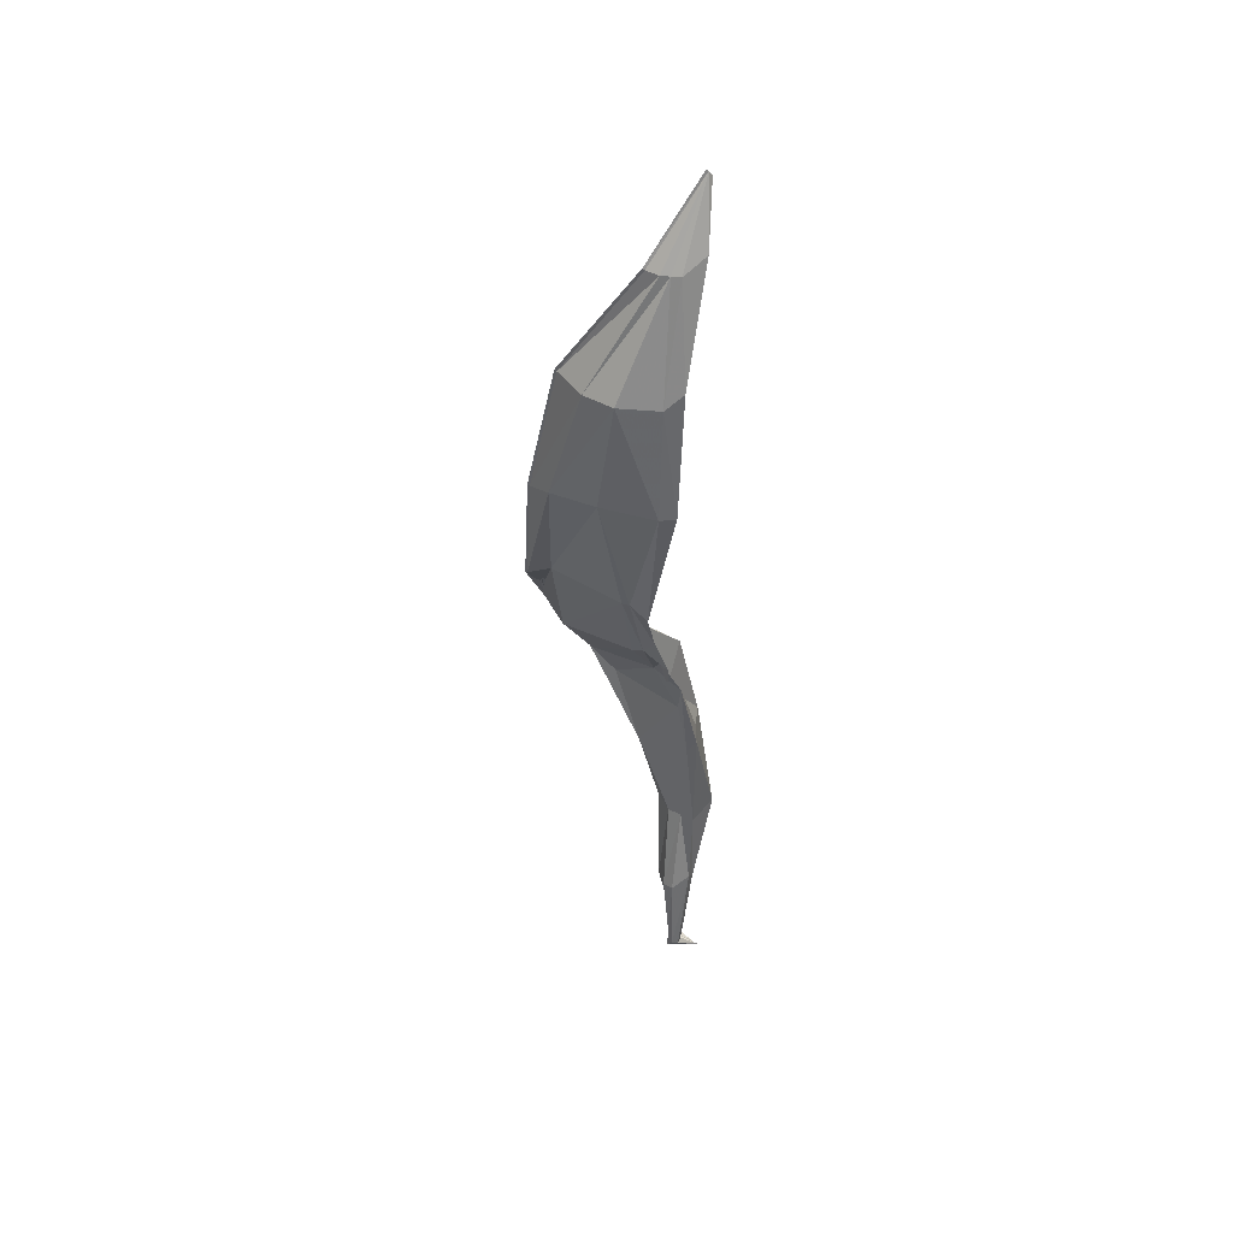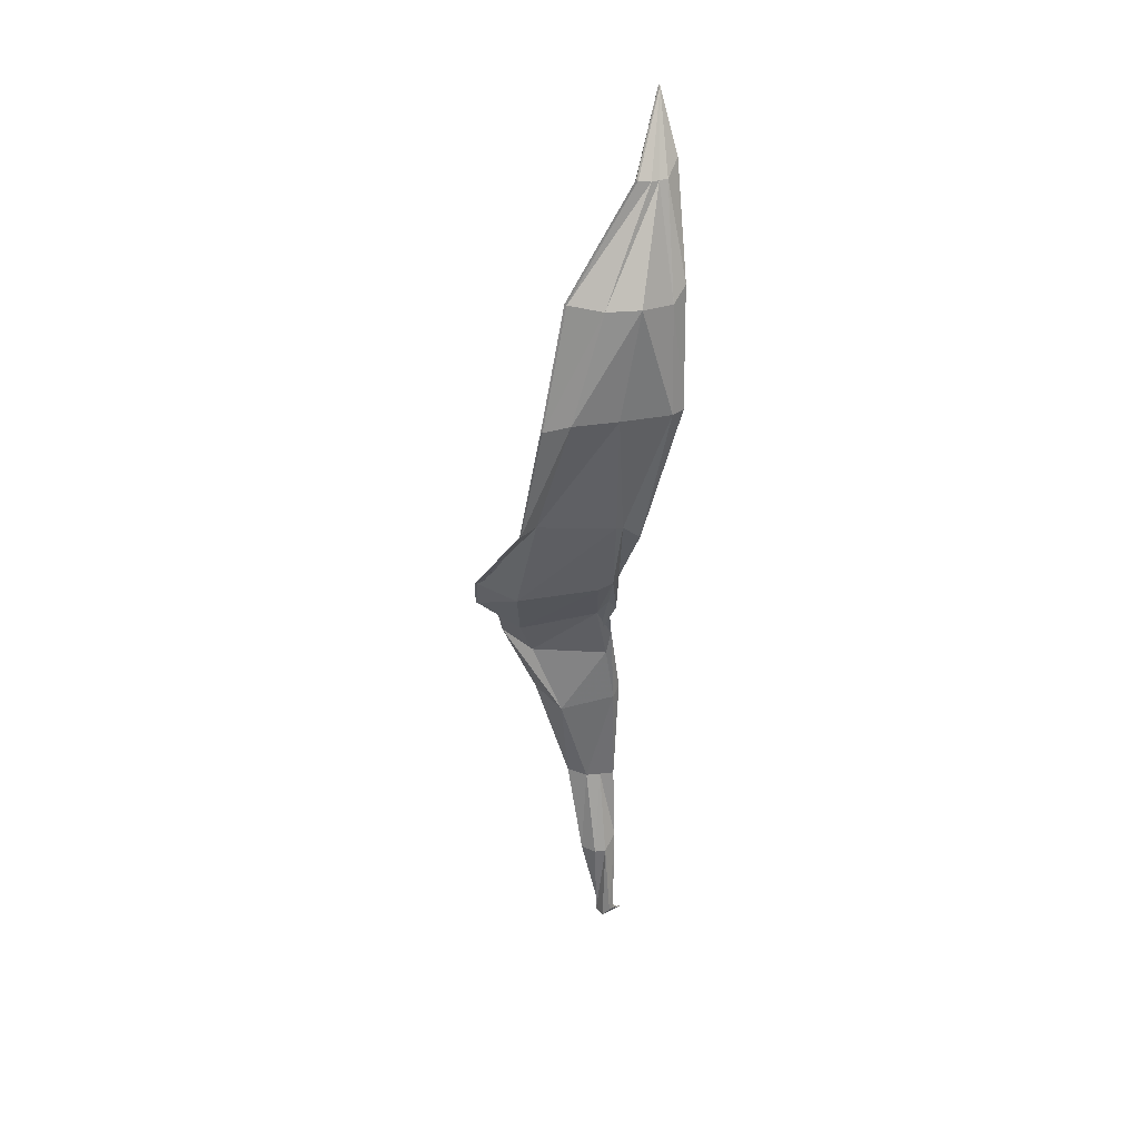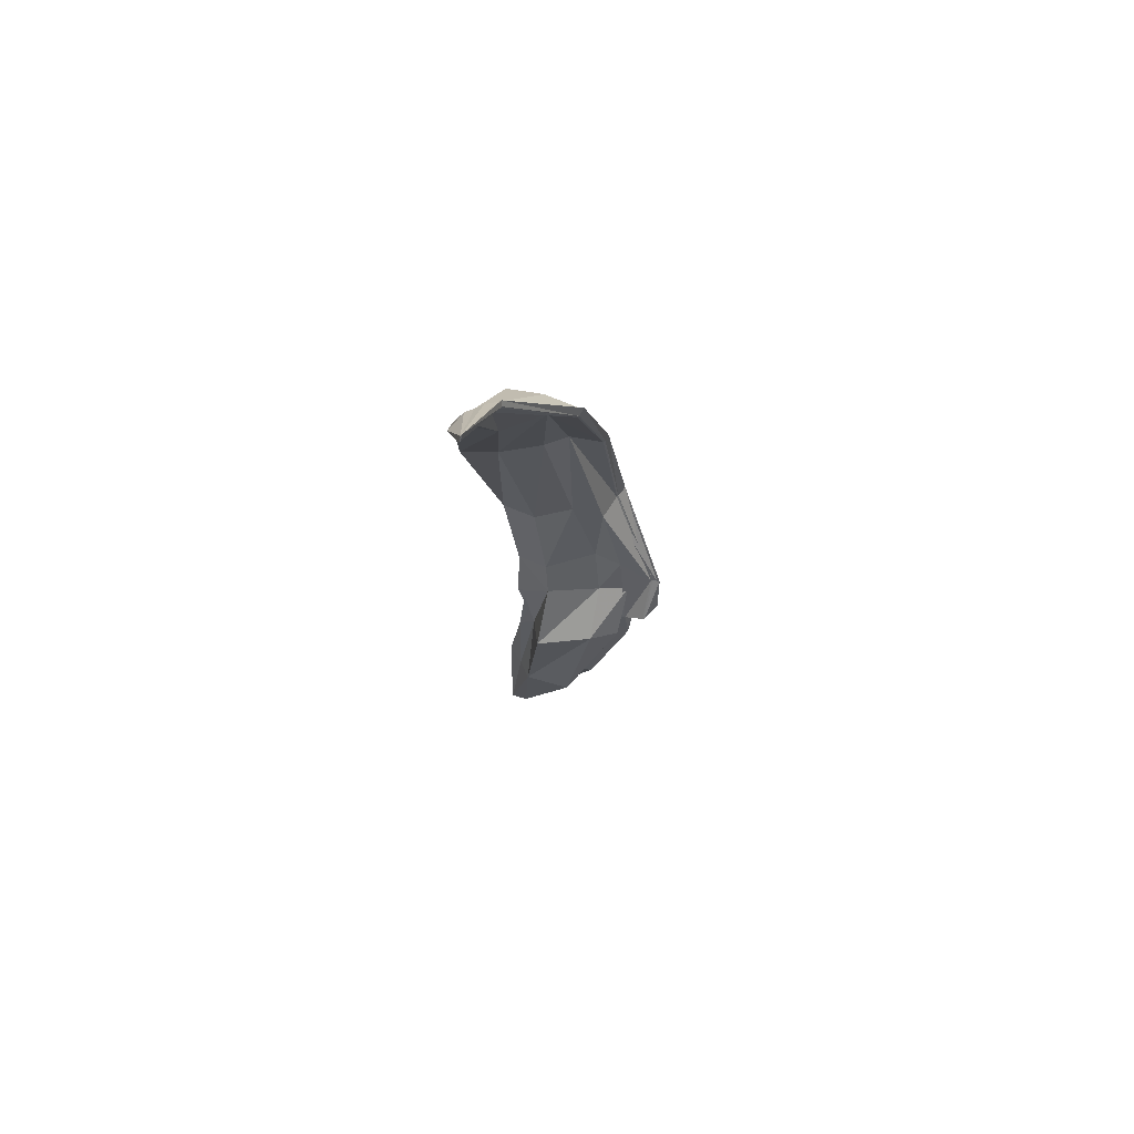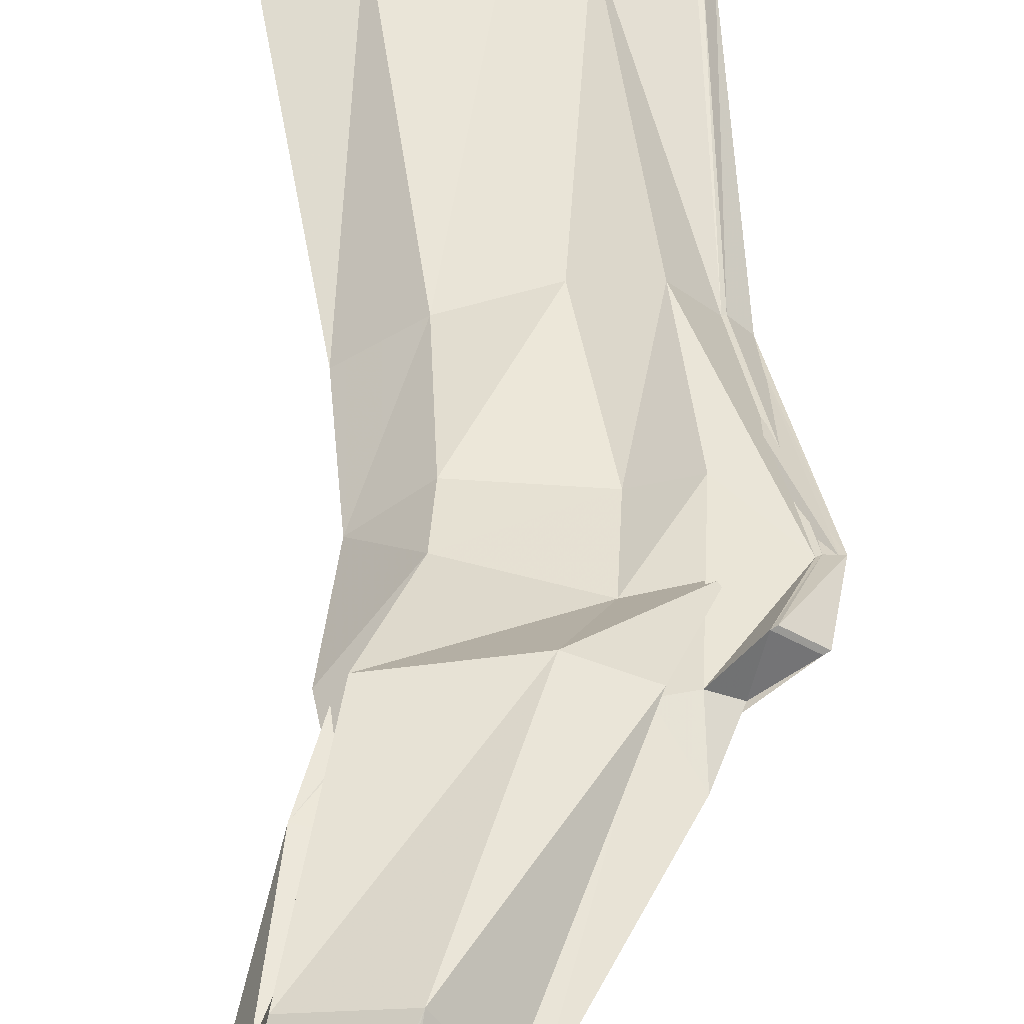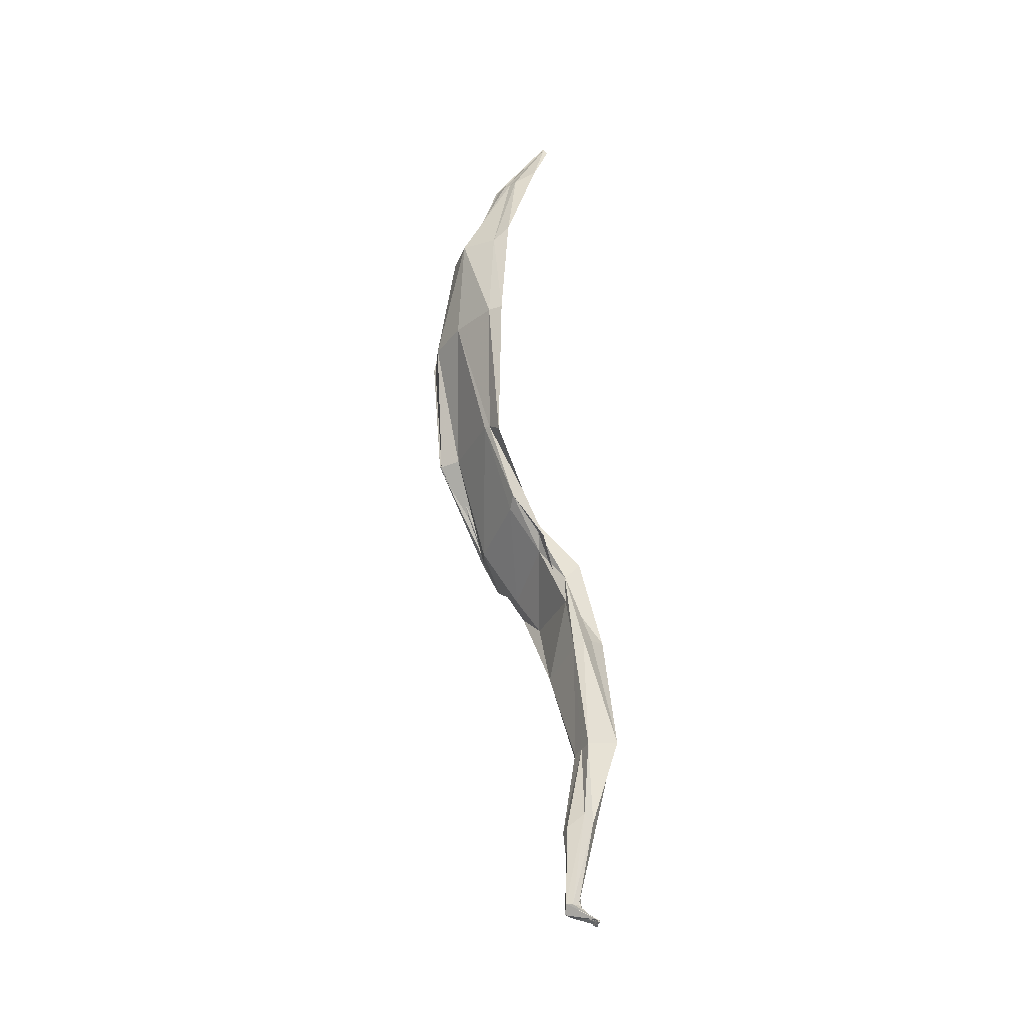
<metadata>
{"format":"obj","ext":"obj","renderer":"f3d","projection":"perspective","resolution":1024,"background":"white","views":[{"elev":41.1,"azim":-156.4,"up":"+Y"},{"elev":29.4,"azim":164.5,"up":"+Y"},{"elev":78.0,"azim":-7.5,"up":"+Y"},{"elev":71.8,"azim":3.2,"up":"+Z"},{"elev":-33.0,"azim":-125.5,"up":"+Y"}]}
</metadata>
<code>
v -0.004551 11.55 -0.03798
v 0.05938 11.54 -0.02447
v -0.04529 17.66 -0.4066
v 0.8802 14.2 -0.1063
v -0.00179 11.55 -0.03157
v 0.04012 11.54 -0.01682
v 0.1409 14.25 -0.3129
v 0.8065 14.2 -0.04959
v 0.0589 12.24 -0.08107
v 0.06038 12.74 -0.03556
v 0.04004 13.48 -0.07043
v 0.567 13.44 0.1482
v 0.3531 12.74 0.09164
v 0.2891 12.15 -0.04205
v 0.05811 12.2 -0.0155
v 0.003043 12.77 0.1559
v 0.0939 13.52 0.04096
v 0.5189 13.45 0.1385
v 0.3114 12.73 0.1176
v 0.2277 12.14 -0.0563
v 0.8237 14 0.01088
v 0.7171 14.19 -0.05626
v 0.1228 13.96 -0.1499
v 0.2165 13.94 -0.1462
v 0.1953 14.3 -0.317
v 1.018 14.29 -0.07534
v -0.05764 17.63 -0.3842
v 0.9119 14.3 -0.003349
v 0.1617 17.19 -0.6628
v 0.5706 16.54 -0.7528
v 0.735 15.81 -0.7957
v 0.8119 15.08 -0.6418
v 0.1637 17.21 -0.6888
v 0.6035 16.56 -0.789
v 0.7598 15.81 -0.8299
v 0.8627 15.06 -0.6891
v 0.1151 14.97 -0.7085
v -0.09561 15.85 -0.8366
v -0.1039 16.61 -0.785
v -0.114 17.29 -0.5493
v -0.02216 17.2 -0.6598
v -0.01203 16.52 -0.8489
v -0.01141 15.85 -0.8861
v 0.2262 15.05 -0.7082
v 0.2236 14.55 -0.5098
v 0.1703 14.57 -0.4615
v 0.2568 14.19 -0.2647
v 0.7333 14.07 -0.1123
v 0.06638 11.54 -0.02898
v 0.002242 11.55 -0.04693
v 0.02719 11.54 -0.03152
v 0.01771 11.54 -0.03593
v 0.3258 14.48 -0.2322
v 0.6545 14.41 -0.2202
v 0.1473 12.16 -0.1525
v 0.2167 12.15 -0.131
v 0.1529 12.74 -0.01905
v 0.2457 12.73 -0.0022
v 0.09025 13.42 -0.11
v 0.4391 13.35 -0.05209
v 0.1702 12.15 -0.07389
v 0.1021 12.19 0.03788
v 0.1866 12.75 0.1677
v 0.09573 12.76 0.1927
v 0.3828 13.55 0.2655
v 0.1277 13.55 0.1586
v 0.6227 13.82 0.00132
v 0.1506 13.79 -0.1262
v 0.216 14.17 0.04613
v 0.5614 14.22 0.0673
v 0.1174 17.16 -0.6557
v 0.0362 17.19 -0.5863
v 0.4148 16.52 -0.7971
v 0.1401 16.51 -0.7377
v 0.3896 15.89 -0.8016
v 0.1225 15.86 -0.8028
v 0.5305 15.11 -0.5907
v 0.293 15.04 -0.5919
v 0.03392 17.2 -0.673
v 0.08533 17.2 -0.6896
v 0.2091 16.55 -0.9596
v 0.412 16.54 -0.9043
v 0.3227 15.87 -0.9255
v 0.6104 15.86 -0.9107
v 0.2708 15.05 -0.7179
v 0.7477 15.08 -0.6191
v 0.3104 14.49 -0.4709
v 0.8088 14.42 -0.3471
v 0.6515 14.66 -0.3945
v 0.3306 14.65 -0.3527
v 0.9874 14.5 -0.2076
v 1.03 14.49 -0.1942
v 0.7428 14.18 0.04437
v 0.8409 14.45 -0.1925
v 0.7975 14.67 -0.3016
v 0.7101 15.1 -0.5234
v 0.5412 15.88 -0.8376
v 0.1234 11.66 -0.1889
v 0.08968 11.65 -0.1628
v 0.1659 11.63 -0.02895
v 0.1411 11.61 -0.06008
v 0.1906 11.6 -0.08414
v 0.1671 11.6 -0.1657
v 0.141 11.61 -0.1075
v 0.09036 11.65 -0.1182
v -0.03434 17.67 -0.4123
v 1.005 14.28 -0.07415
v -0.04666 17.63 -0.3898
v 0.9256 14.31 -0.004453
v 0.174 17.2 -0.6658
v 0.5834 16.55 -0.7542
v 0.7469 15.82 -0.7998
v 0.8215 15.09 -0.6503
v 0.1758 17.22 -0.692
v 0.6164 16.57 -0.7904
v 0.7716 15.82 -0.8343
v 0.8724 15.07 -0.6968
v 0.9991 14.5 -0.2098
v 1.042 14.5 -0.1963
v -0.003755 11.54 -0.03499
v 0.06009 11.53 -0.02156
v -0.001001 11.54 -0.02859
v 0.04085 11.52 -0.01389
v 0.06567 11.55 -0.03188
v 0.003034 11.54 -0.04395
v 0.02795 11.53 -0.02857
v 0.01847 11.53 -0.03297
f 50 103 98 1
f 73 97 75
f 98 99 5 1
f 6 101 100 2
f 72 27 71
f 99 105 52 5
f 9 55 57 10
f 10 57 59 11
f 23 68 47 25
f 15 9 10 16
f 16 10 11 17
f 24 23 25 7
f 21 22 8 4
f 13 19 18 12
f 14 20 19 13
f 20 61 63 19
f 19 63 65 18
f 22 93 94 8
f 21 67 60 12
f 23 24 17 11
f 22 21 12 18
f 24 69 66 17
f 45 46 7 25
f 46 90 53 7
f 28 107 4 8
f 107 92 88 48 4
f 27 72 40
f 80 3 79
f 3 80 33
f 78 90 46 37
f 37 44 43 38
f 38 43 42 39
f 39 42 41 40
f 40 41 3 27
f 29 71 27
f 30 73 71 29
f 31 97 73 30
f 32 96 97 31
f 41 79 3
f 42 81 79 41
f 43 83 81 42
f 44 85 83 43
f 45 87 85 44
f 46 45 44 37
f 91 95 96 32
f 56 102 100 14
f 55 103 102 56
f 97 96 77 75
f 96 95 89 77
f 51 104 101 6
f 52 105 104 51
f 57 55 56 58
f 58 56 14 13
f 59 57 58 60
f 60 58 13 12
f 47 68 67 48
f 48 67 21 4
f 63 61 62 64
f 64 62 15 16
f 65 63 64 66
f 66 64 16 17
f 53 69 24 7
f 54 70 69 53
f 59 68 23 11
f 60 67 68 59
f 65 70 93 18
f 66 69 70 65
f 53 90 89 54
f 8 94 95 91 28
f 47 87 45 25
f 48 88 87 47
f 71 73 74 72
f 72 74 39 40
f 73 75 76 74
f 74 76 38 39
f 75 77 78 76
f 76 78 37 38
f 79 81 82 80
f 80 82 34 33
f 81 83 84 82
f 82 84 35 34
f 83 85 86 84
f 84 86 36 35
f 85 87 88 86
f 86 88 92 36
f 77 89 90 78
f 18 93 22
f 94 93 70 54
f 95 94 54 89
f 98 103 55 9
f 99 98 9 15
f 100 101 20 14
f 105 99 15 62
f 100 102 124 2
f 102 103 50 124
f 101 104 61 20
f 104 105 62 61
f 109 118 119 26
f 117 119 118 113
f 113 112 116 117
f 115 116 112 111
f 111 110 114 115
f 110 108 106 114
f 26 119 92 107
f 119 117 36 92
f 117 116 35 36
f 116 115 34 35
f 115 114 33 34
f 114 106 3 33
f 106 108 27 3
f 108 110 29 27
f 110 111 30 29
f 111 112 31 30
f 112 113 32 31
f 113 118 91 32
f 118 109 28 91
f 109 26 107 28
f 126 123 121 49
f 49 125 127 126
f 120 122 127 125
f 49 121 2 124
f 121 123 6 2
f 123 126 51 6
f 126 127 52 51
f 127 122 5 52
f 122 120 1 5
f 120 125 50 1
f 125 49 124 50

</code>
